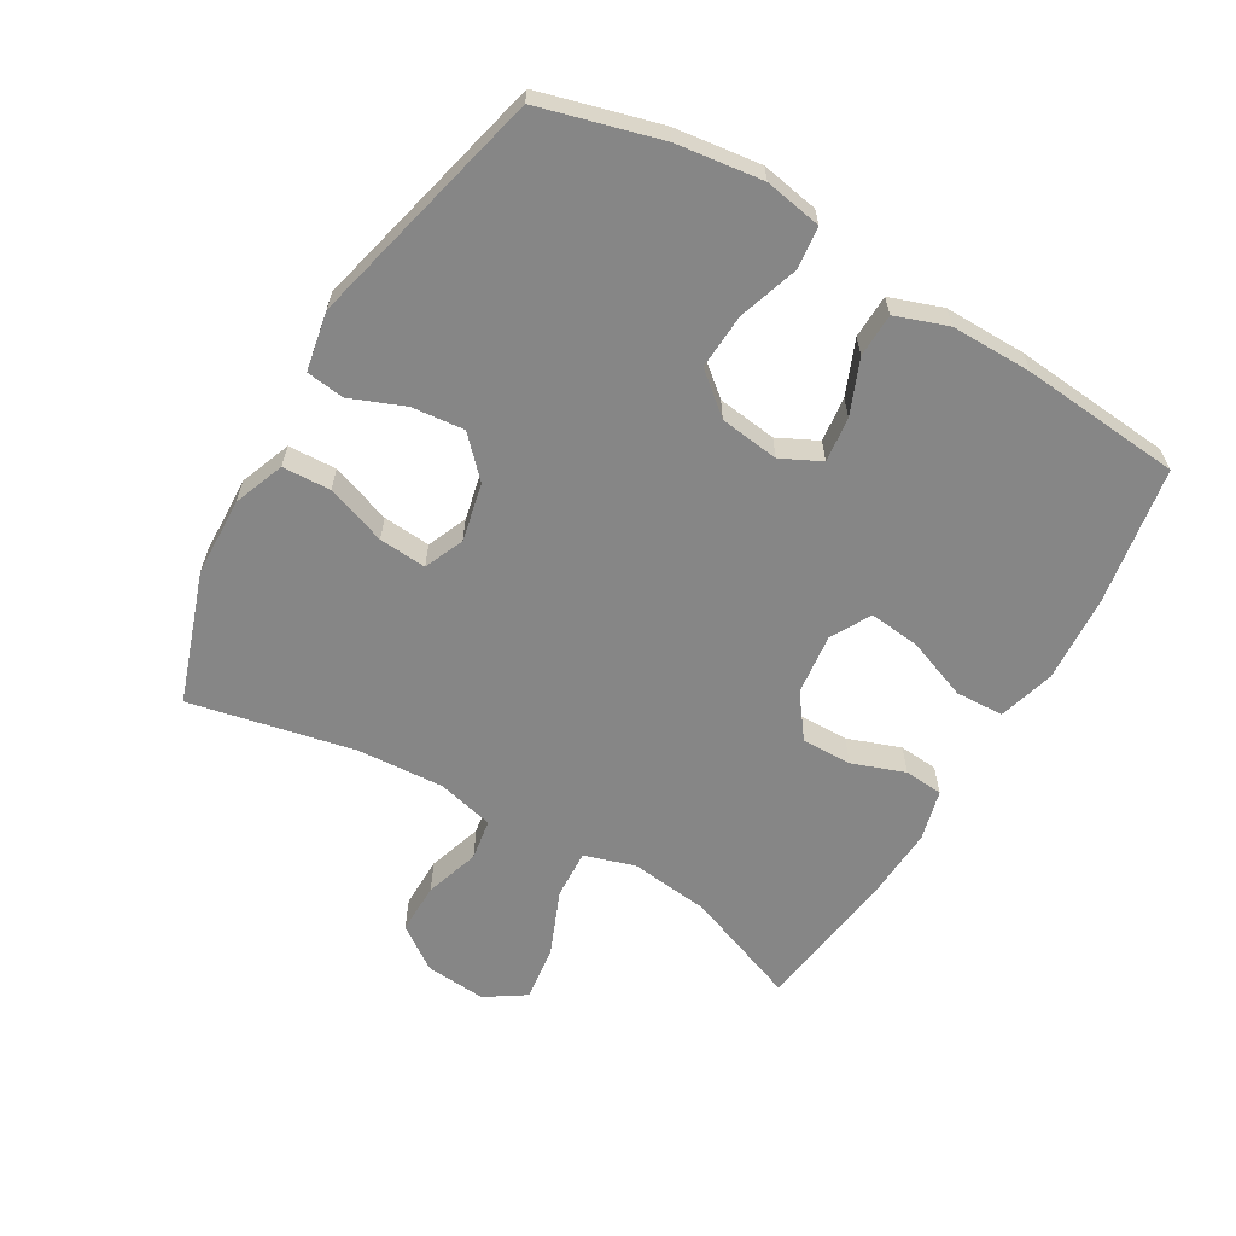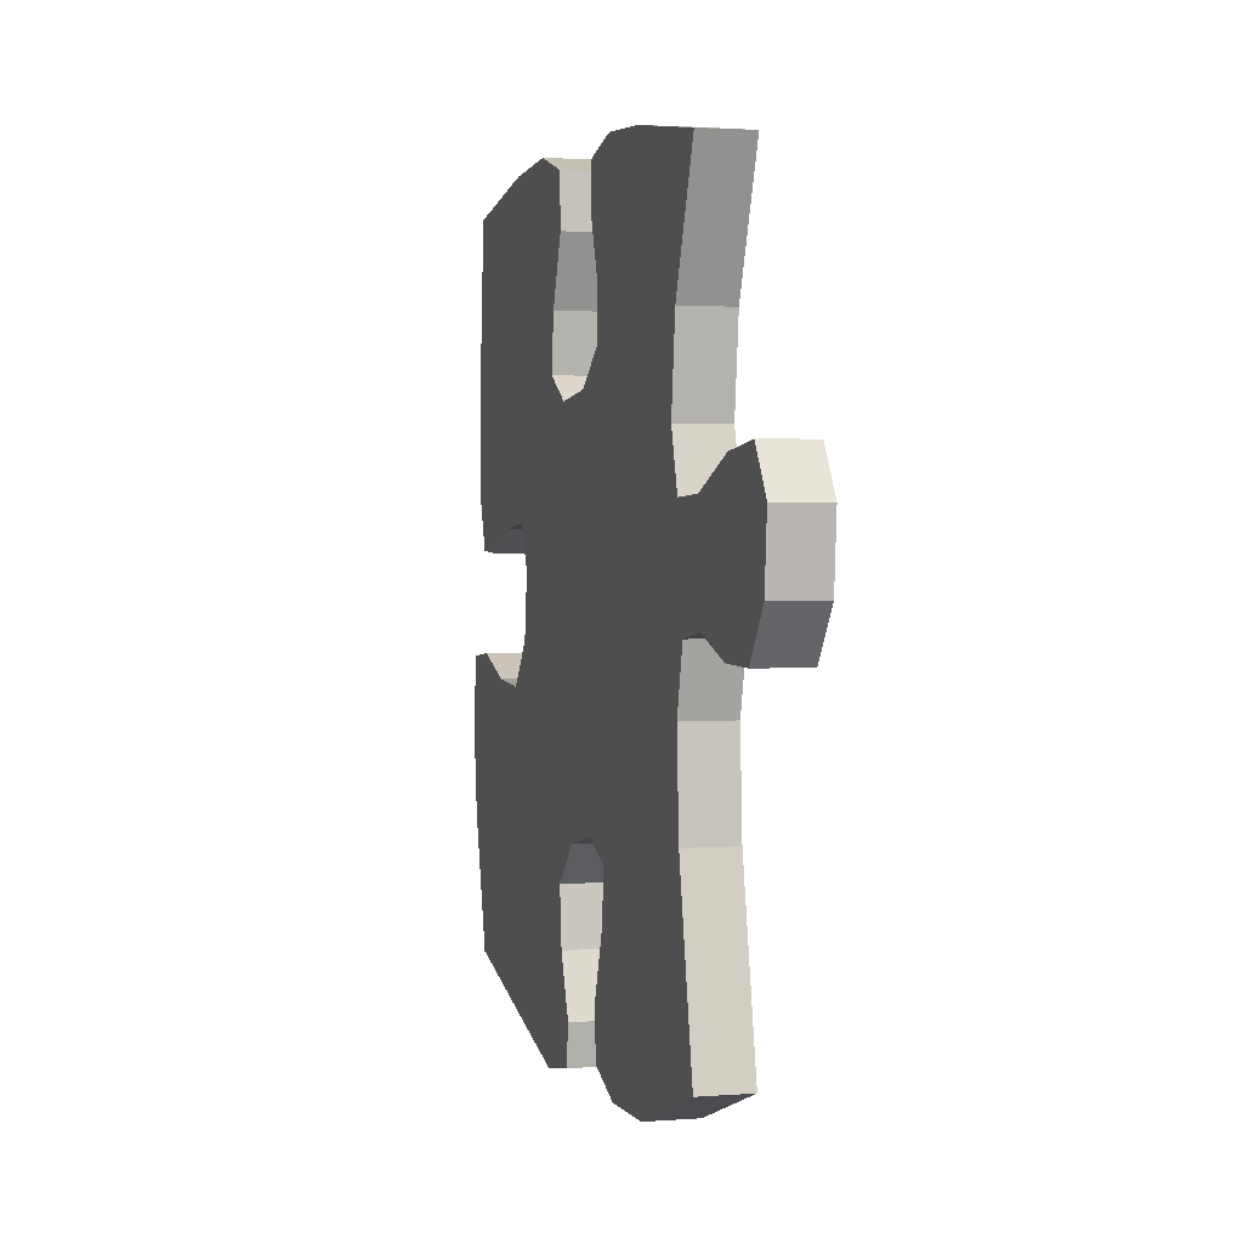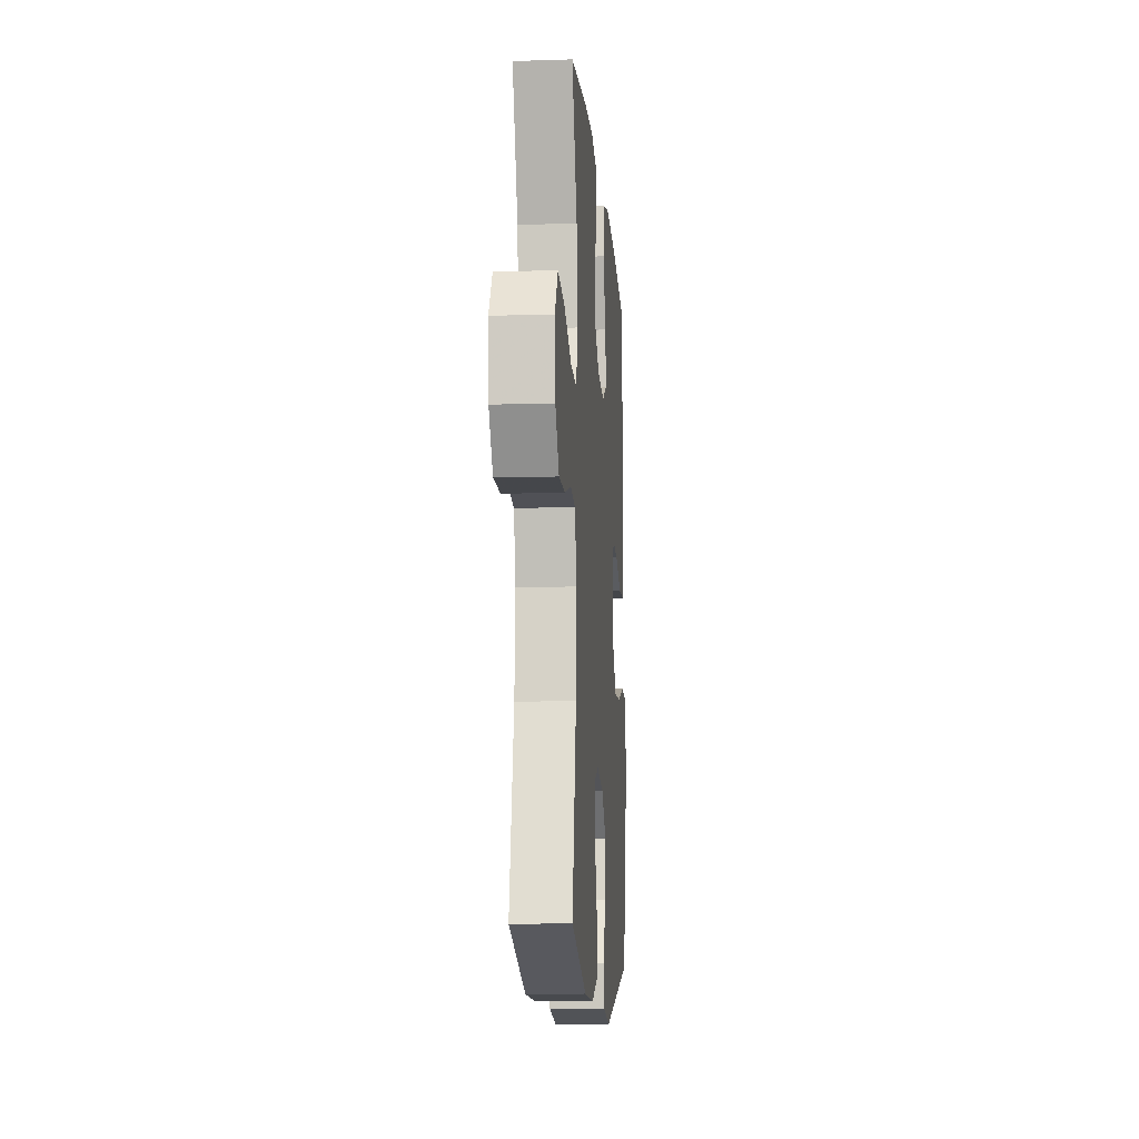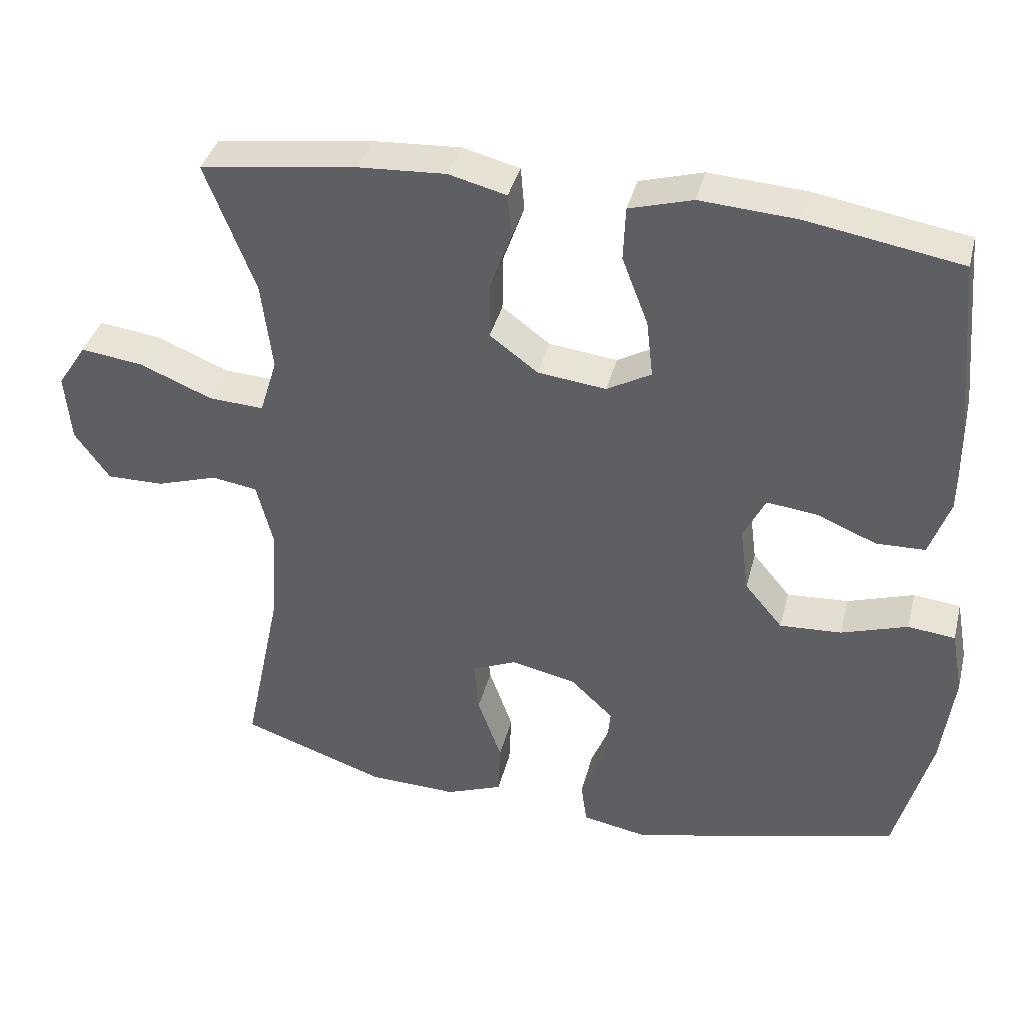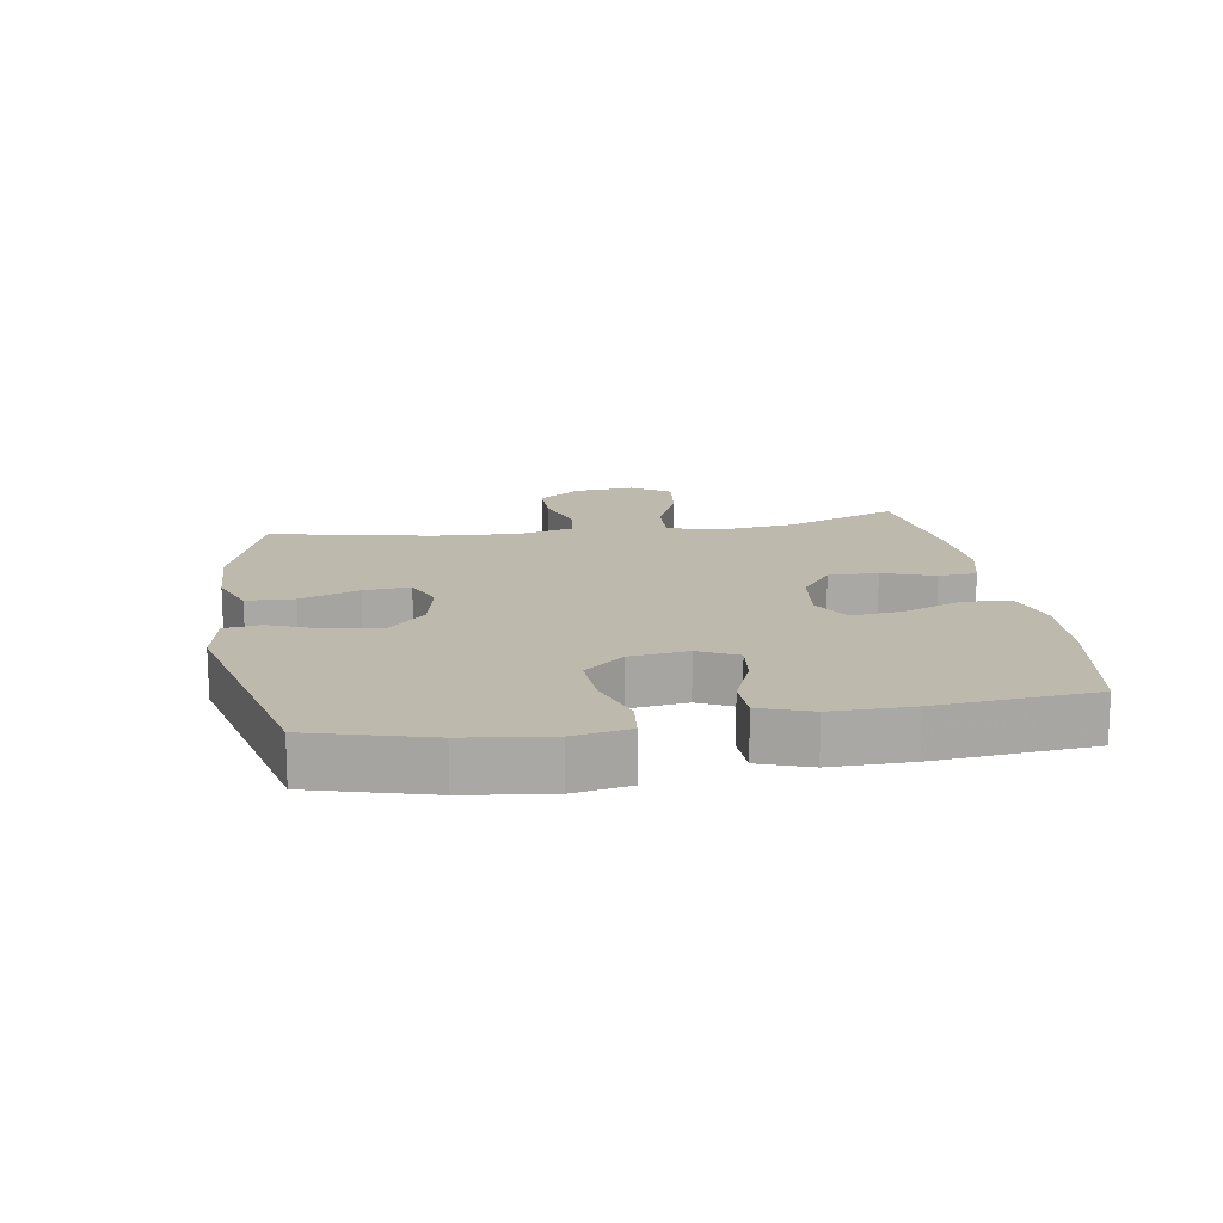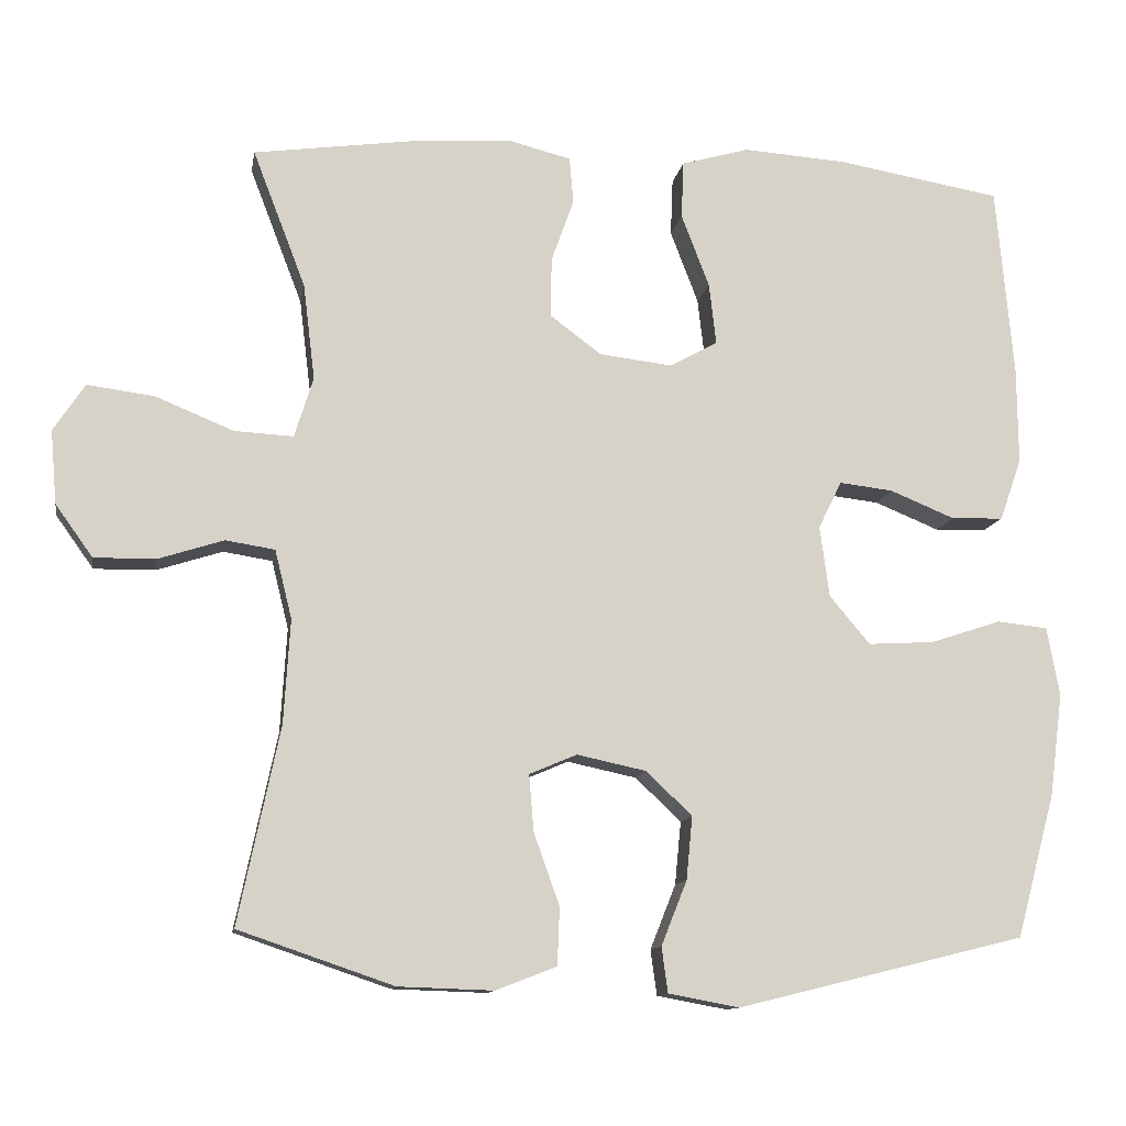
<metadata>
{"format":"obj","ext":"obj","renderer":"f3d","projection":"perspective","resolution":1024,"background":"white","views":[{"elev":-62.1,"azim":-120.2,"up":"+Y"},{"elev":2.4,"azim":74.8,"up":"+Z"},{"elev":-11.4,"azim":94.4,"up":"+Z"},{"elev":38.3,"azim":-166.0,"up":"+Z"},{"elev":15.3,"azim":-99.2,"up":"+Y"},{"elev":-11.8,"azim":170.5,"up":"+Z"}]}
</metadata>
<code>
v -0.5 0.07 0.5
v -0.289 0.07 0.536
v -0.156 0.07 0.545
v -0.069 0.07 0.52
v -0.066 0.07 0.446
v -0.102 0.07 0.352
v -0.111 0.07 0.273
v -0.05 0.07 0.239
v 0.044 0.07 0.25
v 0.11 0.07 0.299
v 0.109 0.07 0.376
v 0.08 0.07 0.457
v 0.085 0.07 0.517
v 0.164 0.07 0.537
v 0.284 0.07 0.53
v 0.5 0.07 0.5
v 0.432 0.07 0.323
v 0.417 0.07 0.2
v 0.441 0.07 0.122
v 0.517 0.07 0.126
v 0.617 0.07 0.167
v 0.703 0.07 0.178
v 0.743 0.07 0.117
v 0.735 0.07 0.023
v 0.687 0.07 -0.044
v 0.608 0.07 -0.043
v 0.524 0.07 -0.016
v 0.461 0.07 -0.026
v 0.439 0.07 -0.114
v 0.447 0.07 -0.247
v 0.5 0.07 -0.5
v 0.301 0.07 -0.568
v 0.179 0.07 -0.572
v 0.101 0.07 -0.542
v 0.098 0.07 -0.468
v 0.131 0.07 -0.376
v 0.137 0.07 -0.303
v 0.076 0.07 -0.277
v -0.013 0.07 -0.296
v -0.072 0.07 -0.352
v -0.064 0.07 -0.433
v -0.031 0.07 -0.516
v -0.039 0.07 -0.574
v -0.13 0.07 -0.591
v -0.5 0.07 -0.5
v -0.55 0.07 -0.316
v -0.567 0.07 -0.184
v -0.551 0.07 -0.096
v -0.486 0.07 -0.089
v -0.395 0.07 -0.119
v -0.31 0.07 -0.124
v -0.258 0.07 -0.062
v -0.246 0.07 0.029
v -0.276 0.07 0.09
v -0.345 0.07 0.082
v -0.428 0.07 0.048
v -0.495 0.07 0.05
v -0.523 0.07 0.13
v -0.522 0.07 0.255
v -0.5 0 0.5
v -0.289 0 0.536
v -0.156 0 0.545
v -0.069 0 0.52
v -0.066 0 0.446
v -0.102 0 0.352
v -0.111 0 0.273
v -0.05 0 0.239
v 0.044 0 0.25
v 0.11 0 0.299
v 0.109 0 0.376
v 0.08 0 0.457
v 0.085 0 0.517
v 0.164 0 0.537
v 0.284 0 0.53
v 0.5 0 0.5
v 0.432 0 0.323
v 0.417 0 0.2
v 0.441 0 0.122
v 0.517 0 0.126
v 0.617 0 0.167
v 0.703 0 0.178
v 0.743 0 0.117
v 0.735 0 0.023
v 0.687 0 -0.044
v 0.608 0 -0.043
v 0.524 0 -0.016
v 0.461 0 -0.026
v 0.439 0 -0.114
v 0.447 0 -0.247
v 0.5 0 -0.5
v 0.301 0 -0.568
v 0.179 0 -0.572
v 0.101 0 -0.542
v 0.098 0 -0.468
v 0.131 0 -0.376
v 0.137 0 -0.303
v 0.076 0 -0.277
v -0.013 0 -0.296
v -0.072 0 -0.352
v -0.064 0 -0.433
v -0.031 0 -0.516
v -0.039 0 -0.574
v -0.13 0 -0.591
v -0.5 0 -0.5
v -0.55 0 -0.316
v -0.567 0 -0.184
v -0.551 0 -0.096
v -0.486 0 -0.089
v -0.395 0 -0.119
v -0.31 0 -0.124
v -0.258 0 -0.062
v -0.246 0 0.029
v -0.276 0 0.09
v -0.345 0 0.082
v -0.428 0 0.048
v -0.495 0 0.05
v -0.523 0 0.13
v -0.522 0 0.255
f 4 5 6
f 3 4 6
f 2 3 6
f 1 2 6
f 59 1 6
f 58 59 6
f 57 58 6
f 56 57 6
f 55 56 6
f 54 55 6 7
f 53 54 7 8
f 52 53 8 9
f 51 52 9 10
f 48 49 50
f 47 48 50
f 46 47 50
f 45 46 50
f 44 45 50
f 43 44 50
f 42 43 50
f 41 42 50
f 40 41 50 51
f 39 40 51 10
f 34 35 36
f 33 34 36
f 32 33 36
f 31 32 36
f 30 31 36
f 29 30 36 37
f 28 29 37 38
f 25 26 27
f 24 25 27
f 23 24 27
f 22 23 27
f 21 22 27
f 20 21 27
f 19 20 27 28
f 38 39 10
f 28 38 10
f 19 28 10
f 18 19 10
f 15 16 17
f 14 15 17
f 13 14 17
f 12 13 17
f 11 12 17
f 10 11 17 18
f 65 64 63
f 65 63 62
f 65 62 61
f 65 61 60
f 65 60 118
f 65 118 117
f 65 117 116
f 65 116 115
f 65 115 114
f 66 65 114 113
f 67 66 113 112
f 68 67 112 111
f 69 68 111 110
f 109 108 107
f 109 107 106
f 109 106 105
f 109 105 104
f 109 104 103
f 109 103 102
f 109 102 101
f 109 101 100
f 110 109 100 99
f 69 110 99 98
f 95 94 93
f 95 93 92
f 95 92 91
f 95 91 90
f 95 90 89
f 96 95 89 88
f 97 96 88 87
f 86 85 84
f 86 84 83
f 86 83 82
f 86 82 81
f 86 81 80
f 86 80 79
f 87 86 79 78
f 69 98 97
f 69 97 87
f 69 87 78
f 69 78 77
f 76 75 74
f 76 74 73
f 76 73 72
f 76 72 71
f 76 71 70
f 77 76 70 69
f 1 60 61 2
f 2 61 62 3
f 3 62 63 4
f 4 63 64 5
f 5 64 65 6
f 6 65 66 7
f 7 66 67 8
f 8 67 68 9
f 9 68 69 10
f 10 69 70 11
f 11 70 71 12
f 12 71 72 13
f 13 72 73 14
f 14 73 74 15
f 15 74 75 16
f 16 75 76 17
f 17 76 77 18
f 18 77 78 19
f 19 78 79 20
f 20 79 80 21
f 21 80 81 22
f 22 81 82 23
f 23 82 83 24
f 24 83 84 25
f 25 84 85 26
f 26 85 86 27
f 27 86 87 28
f 28 87 88 29
f 29 88 89 30
f 30 89 90 31
f 31 90 91 32
f 32 91 92 33
f 33 92 93 34
f 34 93 94 35
f 35 94 95 36
f 36 95 96 37
f 37 96 97 38
f 38 97 98 39
f 39 98 99 40
f 40 99 100 41
f 41 100 101 42
f 42 101 102 43
f 43 102 103 44
f 44 103 104 45
f 45 104 105 46
f 46 105 106 47
f 47 106 107 48
f 48 107 108 49
f 49 108 109 50
f 50 109 110 51
f 51 110 111 52
f 52 111 112 53
f 53 112 113 54
f 54 113 114 55
f 55 114 115 56
f 56 115 116 57
f 57 116 117 58
f 58 117 118 59
f 59 118 60 1

</code>
